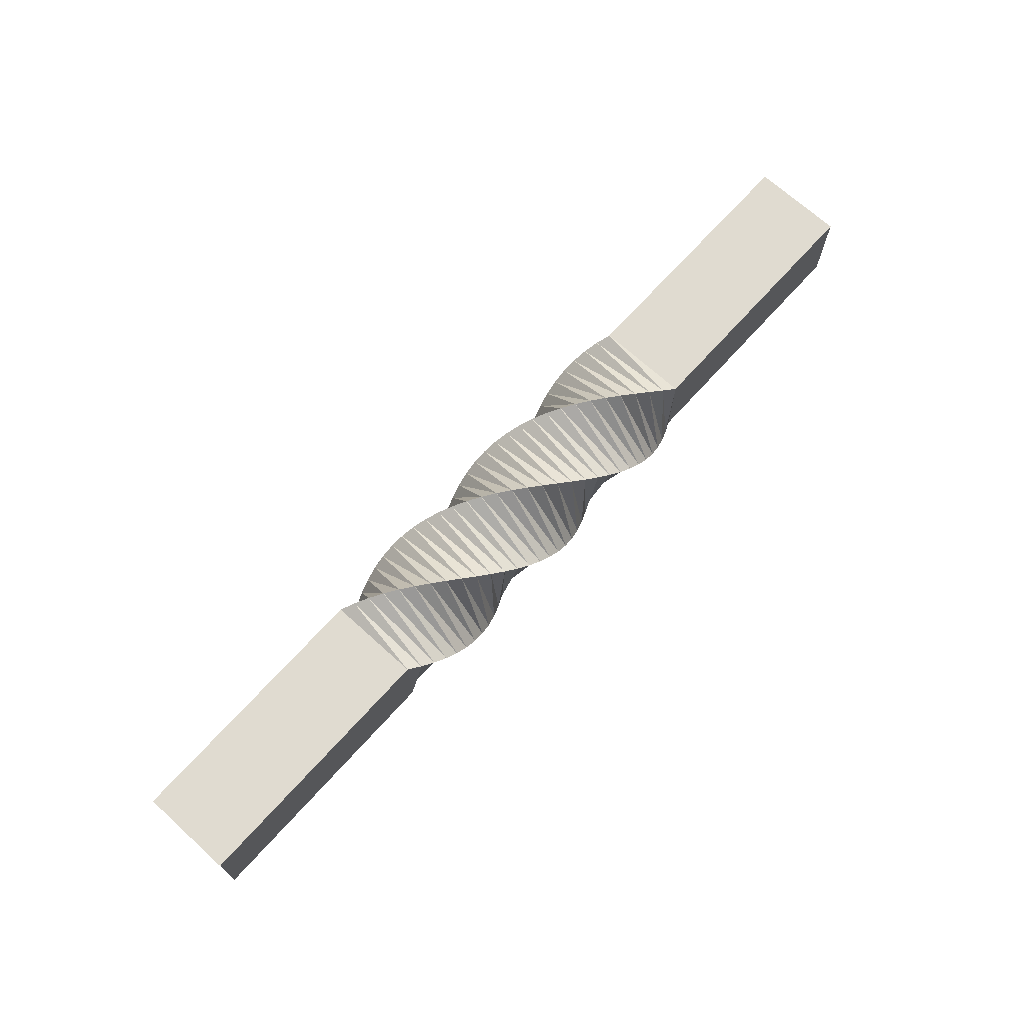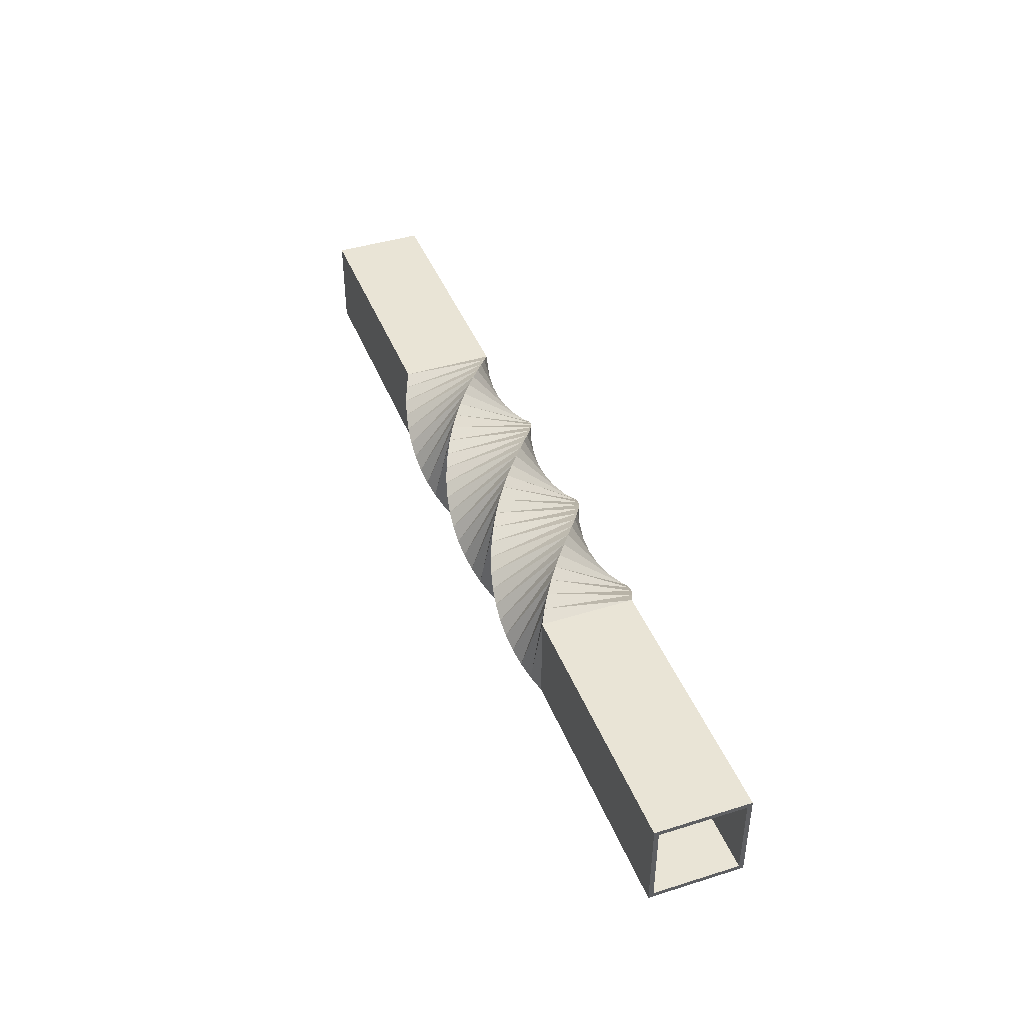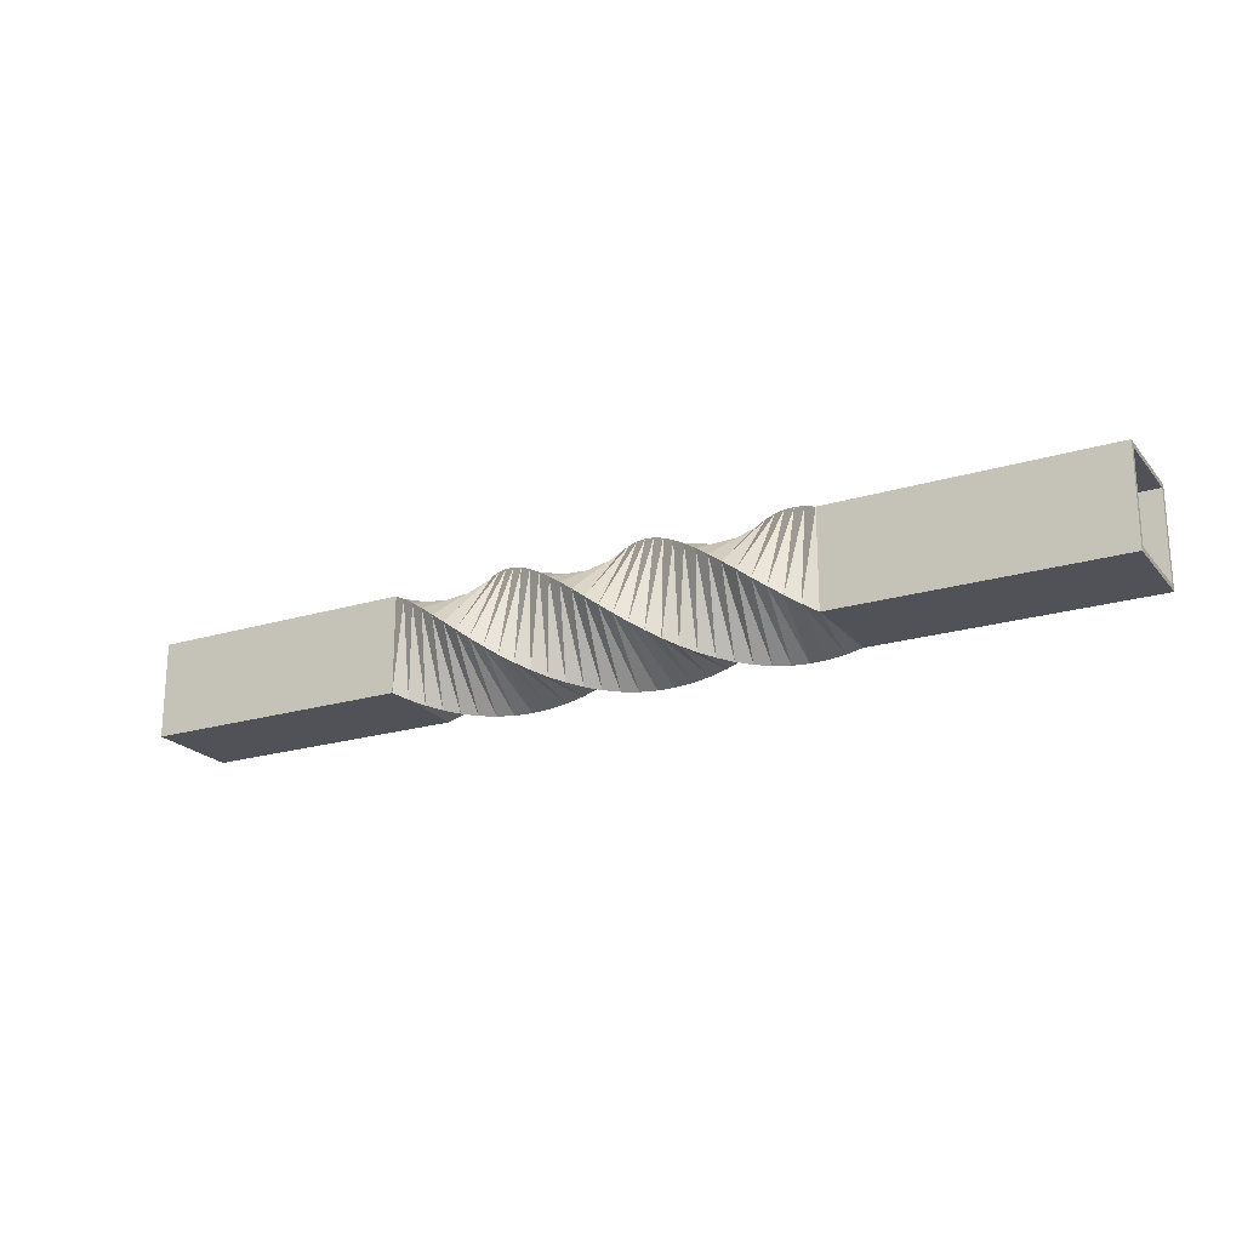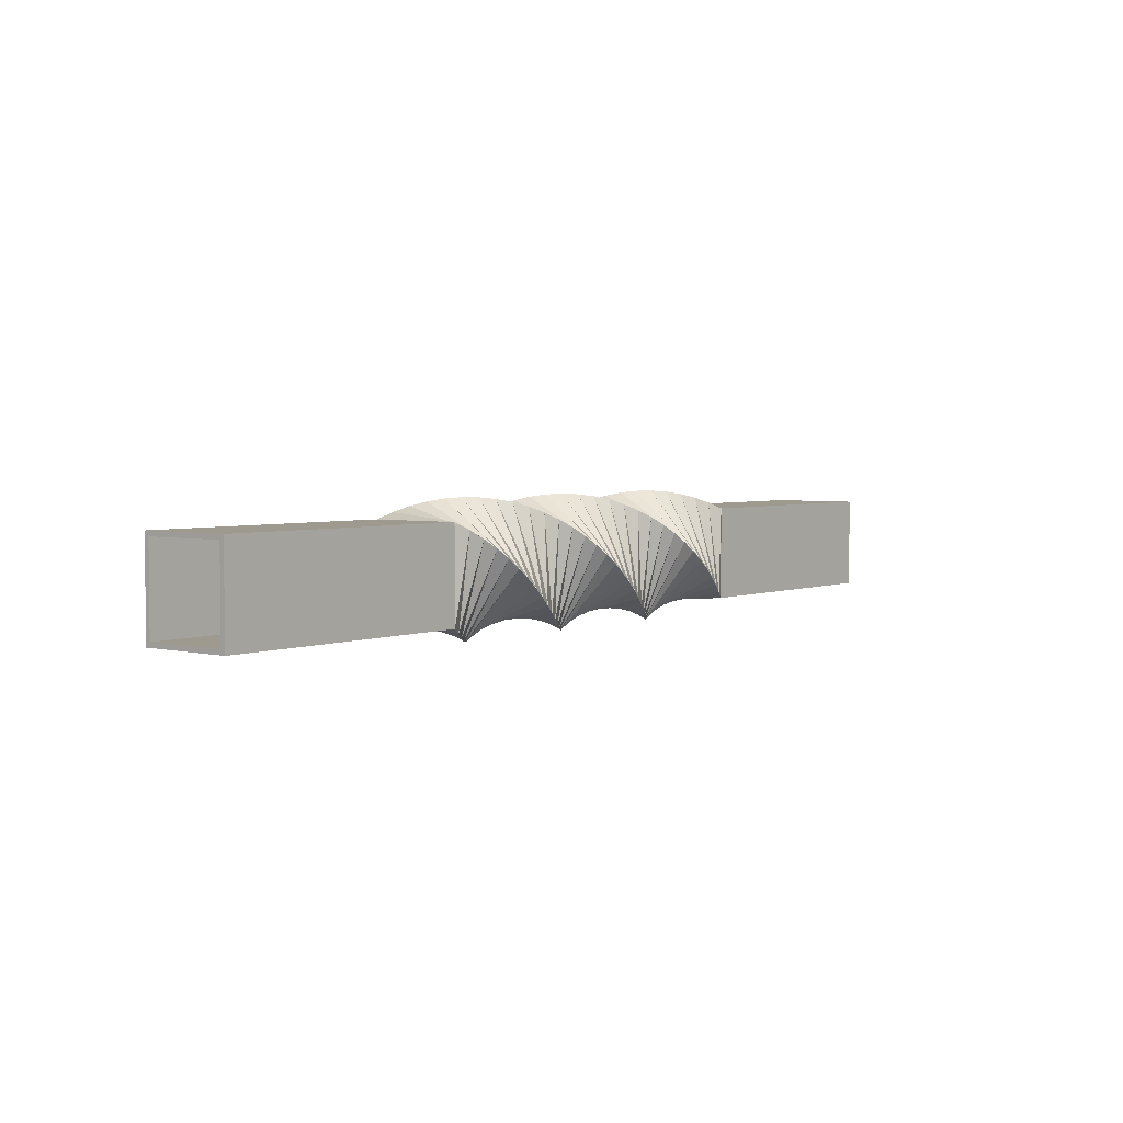
<metadata>
{"format":"obj","ext":"obj","renderer":"f3d","projection":"perspective","resolution":1024,"background":"white","views":[{"elev":70.1,"azim":132.2,"up":"+Y"},{"elev":42.4,"azim":-110.5,"up":"+Y"},{"elev":-21.4,"azim":28.3,"up":"+Z"},{"elev":3.7,"azim":128.6,"up":"+Z"}]}
</metadata>
<code>
g
v -326 -22.5 -22.5
v -326 22.5 -22.5
v -328 22.5 -22.5
v -328 -22.5 -22.5
v -328 -22.5 22.5
v -328 22.5 22.5
v -326 22.5 22.5
v -326 -22.5 22.5
v -328 20.25 20.25
v -328 20.25 -20.25
v -328 -20.25 -20.25
v -328 -20.25 20.25
v -326 20.25 -20.25
v -326 -20.25 -20.25
v -326 -20.25 20.25
v -326 20.25 20.25
v -201 -22.5 -22.5
v -201 22.5 -22.5
v -201 -22.5 22.5
v -201 22.5 22.5
v -201 -20.25 20.25
v -201 20.25 20.25
v -201 -20.25 -20.25
v -201 20.25 -20.25
v 126 22.5 22.5
v 126 20.25 20.25
v 126 -20.25 20.25
v 126 -20.25 -20.25
v 126 20.25 -20.25
v 126 22.5 -22.5
v 126 -22.5 -22.5
v 126 -22.5 22.5
v 1 22.5 -22.5
v 1 -22.5 -22.5
v 1 -22.5 22.5
v 1 22.5 22.5
v 1 20.25 20.25
v 1 -20.25 20.25
v 1 -20.25 -20.25
v 1 20.25 -20.25
v -7.25 -23 -17.06
v -7.25 17.06 -23
v -1 20.25 -20.25
v -1 -20.25 -20.25
v -7.25 -17.06 23
v -1 -20.25 20.25
v -7.25 23 17.06
v -1 20.25 20.25
v -13.5 -25.26 -13.5
v -13.5 13.5 -25.26
v -13.5 -13.5 25.26
v -13.5 25.26 13.5
v -19.75 -26.96 -9.648
v -19.75 9.648 -26.96
v -19.75 -9.648 26.96
v -19.75 26.96 9.648
v -26 -28.09 -5.587
v -26 5.587 -28.09
v -26 -5.587 28.09
v -26 28.09 5.587
v -32.25 -28.6 -1.405
v -32.25 1.405 -28.6
v -32.25 -1.405 28.6
v -32.25 28.6 1.405
v -38.5 -28.5 2.807
v -38.5 -2.807 -28.5
v -38.5 2.807 28.5
v -38.5 28.5 -2.807
v -44.75 -27.78 6.958
v -44.75 -6.958 -27.78
v -44.75 6.958 27.78
v -44.75 27.78 -6.958
v -51 -26.46 10.96
v -51 -10.96 -26.46
v -51 10.96 26.46
v -51 26.46 -10.96
v -57.25 -24.56 14.72
v -57.25 -14.72 -24.56
v -57.25 14.72 24.56
v -57.25 24.56 -14.72
v -63.5 -22.14 18.17
v -63.5 -18.17 -22.14
v -63.5 18.17 22.14
v -63.5 22.14 -18.17
v -69.75 -19.23 21.22
v -69.75 -21.22 -19.23
v -69.75 21.22 19.23
v -69.75 19.23 -21.22
v -76 -15.91 23.81
v -76 -23.81 -15.91
v -76 23.81 15.91
v -76 15.91 -23.81
v -82.25 -12.24 25.89
v -82.25 -25.89 -12.24
v -82.25 25.89 12.24
v -82.25 12.24 -25.89
v -88.5 -8.313 27.4
v -88.5 -27.4 -8.313
v -88.5 27.4 8.313
v -88.5 8.313 -27.4
v -94.75 -4.202 28.33
v -94.75 -28.33 -4.202
v -94.75 28.33 4.202
v -94.75 4.202 -28.33
v -101 0 28.64
v -101 -28.64 0
v -101 28.64 0
v -101 0 -28.64
v -107.2 4.202 28.33
v -107.2 -28.33 4.202
v -107.2 28.33 -4.202
v -107.2 -4.202 -28.33
v -113.5 8.313 27.4
v -113.5 -27.4 8.313
v -113.5 27.4 -8.313
v -113.5 -8.313 -27.4
v -119.8 12.24 25.89
v -119.8 -25.89 12.24
v -119.8 25.89 -12.24
v -119.8 -12.24 -25.89
v -126 15.91 23.81
v -126 -23.81 15.91
v -126 23.81 -15.91
v -126 -15.91 -23.81
v -132.2 19.23 21.22
v -132.2 -21.22 19.23
v -132.2 21.22 -19.23
v -132.2 -19.23 -21.22
v -138.5 22.14 18.17
v -138.5 -18.17 22.14
v -138.5 18.17 -22.14
v -138.5 -22.14 -18.17
v -144.8 24.56 14.72
v -144.8 -14.72 24.56
v -144.8 14.72 -24.56
v -144.8 -24.56 -14.72
v -151 26.46 10.96
v -151 -10.96 26.46
v -151 10.96 -26.46
v -151 -26.46 -10.96
v -157.2 27.78 6.958
v -157.2 -6.958 27.78
v -157.2 6.958 -27.78
v -157.2 -27.78 -6.958
v -163.5 28.5 2.807
v -163.5 -2.807 28.5
v -163.5 2.807 -28.5
v -163.5 -28.5 -2.807
v -169.8 28.6 -1.405
v -169.8 1.405 28.6
v -169.8 -1.405 -28.6
v -169.8 -28.6 1.405
v -176 28.09 -5.587
v -176 5.587 28.09
v -176 -5.587 -28.09
v -176 -28.09 5.587
v -182.2 26.96 -9.648
v -182.2 9.648 26.96
v -182.2 -9.648 -26.96
v -182.2 -26.96 9.648
v -188.5 25.26 -13.5
v -188.5 13.5 25.26
v -188.5 -13.5 -25.26
v -188.5 -25.26 13.5
v -194.8 23 -17.06
v -194.8 17.06 23
v -194.8 -17.06 -23
v -194.8 -23 17.06
v -7.25 -25.56 -18.96
v -7.25 -18.96 25.56
v -1 -22.5 22.5
v -1 -22.5 -22.5
v -7.25 18.96 -25.56
v -1 22.5 -22.5
v -7.25 25.56 18.96
v -1 22.5 22.5
v -13.5 -15 28.06
v -13.5 28.06 15
v -13.5 -28.06 -15
v -13.5 15 -28.06
v -19.75 -10.72 29.96
v -19.75 29.96 10.72
v -19.75 -29.96 -10.72
v -19.75 10.72 -29.96
v -26 -6.208 31.21
v -26 31.21 6.208
v -26 -31.21 -6.208
v -26 6.208 -31.21
v -32.25 -1.561 31.78
v -32.25 31.78 1.561
v -32.25 -31.78 -1.561
v -32.25 1.561 -31.78
v -38.5 3.119 31.67
v -38.5 31.67 -3.119
v -38.5 -31.67 3.119
v -38.5 -3.119 -31.67
v -44.75 7.732 30.87
v -44.75 30.87 -7.732
v -44.75 -30.87 7.732
v -44.75 -7.732 -30.87
v -51 12.18 29.4
v -51 29.4 -12.18
v -51 -29.4 12.18
v -51 -12.18 -29.4
v -57.25 16.36 27.29
v -57.25 27.29 -16.36
v -57.25 -27.29 16.36
v -57.25 -16.36 -27.29
v -63.5 20.19 24.6
v -63.5 24.6 -20.19
v -63.5 -24.6 20.19
v -63.5 -20.19 -24.6
v -69.75 23.58 21.37
v -69.75 21.37 -23.58
v -69.75 -21.37 23.58
v -69.75 -23.58 -21.37
v -76 26.46 17.68
v -76 17.68 -26.46
v -76 -17.68 26.46
v -76 -26.46 -17.68
v -82.25 28.76 13.6
v -82.25 13.6 -28.76
v -82.25 -13.6 28.76
v -82.25 -28.76 -13.6
v -88.5 30.45 9.237
v -88.5 9.237 -30.45
v -88.5 -9.237 30.45
v -88.5 -30.45 -9.237
v -94.75 31.48 4.669
v -94.75 4.669 -31.48
v -94.75 -4.669 31.48
v -94.75 -31.48 -4.669
v -101 31.82 0
v -101 0 -31.82
v -101 0 31.82
v -101 -31.82 0
v -107.2 31.48 -4.669
v -107.2 -4.669 -31.48
v -107.2 4.669 31.48
v -107.2 -31.48 4.669
v -113.5 30.45 -9.237
v -113.5 -9.237 -30.45
v -113.5 9.237 30.45
v -113.5 -30.45 9.237
v -119.8 28.76 -13.6
v -119.8 -13.6 -28.76
v -119.8 13.6 28.76
v -119.8 -28.76 13.6
v -126 26.46 -17.68
v -126 -17.68 -26.46
v -126 17.68 26.46
v -126 -26.46 17.68
v -132.2 23.58 -21.37
v -132.2 -21.37 -23.58
v -132.2 21.37 23.58
v -132.2 -23.58 21.37
v -138.5 20.19 -24.6
v -138.5 -24.6 -20.19
v -138.5 24.6 20.19
v -138.5 -20.19 24.6
v -144.8 16.36 -27.29
v -144.8 -27.29 -16.36
v -144.8 27.29 16.36
v -144.8 -16.36 27.29
v -151 12.18 -29.4
v -151 -29.4 -12.18
v -151 29.4 12.18
v -151 -12.18 29.4
v -157.2 7.732 -30.87
v -157.2 -30.87 -7.732
v -157.2 30.87 7.732
v -157.2 -7.732 30.87
v -163.5 3.119 -31.67
v -163.5 -31.67 -3.119
v -163.5 31.67 3.119
v -163.5 -3.119 31.67
v -169.8 -1.561 -31.78
v -169.8 -31.78 1.561
v -169.8 31.78 -1.561
v -169.8 1.561 31.78
v -176 -6.208 -31.21
v -176 -31.21 6.208
v -176 31.21 -6.208
v -176 6.208 31.21
v -182.2 -10.72 -29.96
v -182.2 -29.96 10.72
v -182.2 29.96 -10.72
v -182.2 10.72 29.96
v -188.5 -15 -28.06
v -188.5 -28.06 15
v -188.5 28.06 -15
v -188.5 15 28.06
v -194.8 -18.96 -25.56
v -194.8 -25.56 18.96
v -194.8 25.56 -18.96
v -194.8 18.96 25.56
g
f 1 3 2
f 5 7 6
f 8 4 1
f 2 6 7
f 6 10 9
f 13 11 14
f 9 15 12
f 14 12 15
f 16 10 13
f 2 17 1
f 1 19 8
f 8 20 7
f 7 18 2
f 16 21 15
f 15 23 14
f 14 24 13
f 13 22 16
f 26 30 25
f 31 33 30
f 32 34 31
f 25 35 32
f 30 36 25
f 27 37 26
f 28 38 27
f 29 39 28
f 26 40 29
f 41 43 42
f 45 44 41
f 47 46 45
f 42 49 41
f 41 51 45
f 52 45 51
f 47 50 42
f 50 53 49
f 49 55 51
f 56 51 55
f 52 54 50
f 54 57 53
f 53 59 55
f 60 55 59
f 56 58 54
f 58 61 57
f 57 63 59
f 64 59 63
f 60 62 58
f 62 65 61
f 61 67 63
f 68 63 67
f 64 66 62
f 66 69 65
f 65 71 67
f 72 67 71
f 68 70 66
f 70 73 69
f 69 75 71
f 76 71 75
f 72 74 70
f 74 77 73
f 73 79 75
f 80 75 79
f 76 78 74
f 78 81 77
f 77 83 79
f 84 79 83
f 80 82 78
f 82 85 81
f 81 87 83
f 88 83 87
f 84 86 82
f 86 89 85
f 85 91 87
f 92 87 91
f 88 90 86
f 90 93 89
f 89 95 91
f 96 91 95
f 92 94 90
f 94 97 93
f 93 99 95
f 100 95 99
f 96 98 94
f 98 101 97
f 97 103 99
f 104 99 103
f 100 102 98
f 102 105 101
f 101 107 103
f 108 103 107
f 104 106 102
f 106 109 105
f 105 111 107
f 112 107 111
f 108 110 106
f 110 113 109
f 109 115 111
f 116 111 115
f 112 114 110
f 114 117 113
f 113 119 115
f 120 115 119
f 116 118 114
f 118 121 117
f 117 123 119
f 124 119 123
f 120 122 118
f 122 125 121
f 121 127 123
f 128 123 127
f 124 126 122
f 126 129 125
f 125 131 127
f 132 127 131
f 128 130 126
f 130 133 129
f 129 135 131
f 136 131 135
f 132 134 130
f 134 137 133
f 133 139 135
f 140 135 139
f 136 138 134
f 138 141 137
f 137 143 139
f 144 139 143
f 140 142 138
f 142 145 141
f 141 147 143
f 148 143 147
f 144 146 142
f 146 149 145
f 145 151 147
f 152 147 151
f 148 150 146
f 150 153 149
f 149 155 151
f 156 151 155
f 152 154 150
f 154 157 153
f 153 159 155
f 160 155 159
f 156 158 154
f 158 161 157
f 157 163 159
f 164 159 163
f 160 162 158
f 162 165 161
f 161 167 163
f 168 163 167
f 164 166 162
f 166 24 165
f 165 23 167
f 168 22 166
f 43 47 42
f 21 167 23
f 169 171 170
f 173 172 169
f 175 174 173
f 175 177 170
f 170 179 169
f 169 180 173
f 178 173 180
f 178 181 177
f 177 183 179
f 179 184 180
f 182 180 184
f 182 185 181
f 181 187 183
f 183 188 184
f 186 184 188
f 186 189 185
f 185 191 187
f 187 192 188
f 190 188 192
f 190 193 189
f 189 195 191
f 191 196 192
f 194 192 196
f 194 197 193
f 193 199 195
f 195 200 196
f 198 196 200
f 198 201 197
f 197 203 199
f 199 204 200
f 202 200 204
f 202 205 201
f 201 207 203
f 203 208 204
f 206 204 208
f 206 209 205
f 205 211 207
f 207 212 208
f 210 208 212
f 210 213 209
f 209 215 211
f 211 216 212
f 214 212 216
f 214 217 213
f 213 219 215
f 215 220 216
f 218 216 220
f 218 221 217
f 217 223 219
f 219 224 220
f 222 220 224
f 222 225 221
f 221 227 223
f 223 228 224
f 226 224 228
f 226 229 225
f 225 231 227
f 227 232 228
f 230 228 232
f 230 233 229
f 229 235 231
f 231 236 232
f 234 232 236
f 234 237 233
f 233 239 235
f 235 240 236
f 238 236 240
f 238 241 237
f 237 243 239
f 239 244 240
f 242 240 244
f 242 245 241
f 241 247 243
f 243 248 244
f 246 244 248
f 246 249 245
f 245 251 247
f 247 252 248
f 250 248 252
f 250 253 249
f 249 255 251
f 251 256 252
f 254 252 256
f 254 257 253
f 253 259 255
f 255 260 256
f 258 256 260
f 258 261 257
f 257 263 259
f 259 264 260
f 262 260 264
f 262 265 261
f 261 267 263
f 263 268 264
f 266 264 268
f 266 269 265
f 265 271 267
f 267 272 268
f 270 268 272
f 270 273 269
f 269 275 271
f 271 276 272
f 274 272 276
f 274 277 273
f 273 279 275
f 275 280 276
f 278 276 280
f 278 281 277
f 277 283 279
f 279 284 280
f 282 280 284
f 282 285 281
f 281 287 283
f 283 288 284
f 286 284 288
f 286 289 285
f 285 291 287
f 287 292 288
f 290 288 292
f 290 293 289
f 289 295 291
f 291 296 292
f 294 292 296
f 294 17 293
f 293 18 295
f 295 20 296
f 176 170 171
f 19 296 20
f 174 34 172
f 36 171 35
f 35 172 34
f 36 174 176
f 44 40 43
f 38 48 37
f 44 38 39
f 37 43 40
f 43 37 48
f 38 44 46
f 48 38 46
f 40 44 39
f 174 36 33
f 172 35 171
f 171 36 176
f 34 174 33
f 296 19 294
f 170 176 175
f 20 295 18
f 18 293 17
f 17 294 19
f 292 294 290
f 296 291 295
f 295 289 293
f 293 290 294
f 288 290 286
f 292 287 291
f 291 285 289
f 289 286 290
f 284 286 282
f 288 283 287
f 287 281 285
f 285 282 286
f 280 282 278
f 284 279 283
f 283 277 281
f 281 278 282
f 276 278 274
f 280 275 279
f 279 273 277
f 277 274 278
f 272 274 270
f 276 271 275
f 275 269 273
f 273 270 274
f 268 270 266
f 272 267 271
f 271 265 269
f 269 266 270
f 264 266 262
f 268 263 267
f 267 261 265
f 265 262 266
f 260 262 258
f 264 259 263
f 263 257 261
f 261 258 262
f 256 258 254
f 260 255 259
f 259 253 257
f 257 254 258
f 252 254 250
f 256 251 255
f 255 249 253
f 253 250 254
f 248 250 246
f 252 247 251
f 251 245 249
f 249 246 250
f 244 246 242
f 248 243 247
f 247 241 245
f 245 242 246
f 240 242 238
f 244 239 243
f 243 237 241
f 241 238 242
f 236 238 234
f 240 235 239
f 239 233 237
f 237 234 238
f 232 234 230
f 236 231 235
f 235 229 233
f 233 230 234
f 228 230 226
f 232 227 231
f 231 225 229
f 229 226 230
f 224 226 222
f 228 223 227
f 227 221 225
f 225 222 226
f 220 222 218
f 224 219 223
f 223 217 221
f 221 218 222
f 216 218 214
f 220 215 219
f 219 213 217
f 217 214 218
f 212 214 210
f 216 211 215
f 215 209 213
f 213 210 214
f 208 210 206
f 212 207 211
f 211 205 209
f 209 206 210
f 204 206 202
f 208 203 207
f 207 201 205
f 205 202 206
f 200 202 198
f 204 199 203
f 203 197 201
f 201 198 202
f 196 198 194
f 200 195 199
f 199 193 197
f 197 194 198
f 192 194 190
f 196 191 195
f 195 189 193
f 193 190 194
f 188 190 186
f 192 187 191
f 191 185 189
f 189 186 190
f 184 186 182
f 188 183 187
f 187 181 185
f 185 182 186
f 180 182 178
f 184 179 183
f 183 177 181
f 181 178 182
f 173 178 175
f 180 169 179
f 179 170 177
f 177 175 178
f 174 175 176
f 172 173 174
f 171 169 172
f 167 21 168
f 47 43 48
f 22 168 21
f 23 165 24
f 24 166 22
f 166 164 168
f 163 168 164
f 167 161 165
f 165 162 166
f 162 160 164
f 159 164 160
f 163 157 161
f 161 158 162
f 158 156 160
f 155 160 156
f 159 153 157
f 157 154 158
f 154 152 156
f 151 156 152
f 155 149 153
f 153 150 154
f 150 148 152
f 147 152 148
f 151 145 149
f 149 146 150
f 146 144 148
f 143 148 144
f 147 141 145
f 145 142 146
f 142 140 144
f 139 144 140
f 143 137 141
f 141 138 142
f 138 136 140
f 135 140 136
f 139 133 137
f 137 134 138
f 134 132 136
f 131 136 132
f 135 129 133
f 133 130 134
f 130 128 132
f 127 132 128
f 131 125 129
f 129 126 130
f 126 124 128
f 123 128 124
f 127 121 125
f 125 122 126
f 122 120 124
f 119 124 120
f 123 117 121
f 121 118 122
f 118 116 120
f 115 120 116
f 119 113 117
f 117 114 118
f 114 112 116
f 111 116 112
f 115 109 113
f 113 110 114
f 110 108 112
f 107 112 108
f 111 105 109
f 109 106 110
f 106 104 108
f 103 108 104
f 107 101 105
f 105 102 106
f 102 100 104
f 99 104 100
f 103 97 101
f 101 98 102
f 98 96 100
f 95 100 96
f 99 93 97
f 97 94 98
f 94 92 96
f 91 96 92
f 95 89 93
f 93 90 94
f 90 88 92
f 87 92 88
f 91 85 89
f 89 86 90
f 86 84 88
f 83 88 84
f 87 81 85
f 85 82 86
f 82 80 84
f 79 84 80
f 83 77 81
f 81 78 82
f 78 76 80
f 75 80 76
f 79 73 77
f 77 74 78
f 74 72 76
f 71 76 72
f 75 69 73
f 73 70 74
f 70 68 72
f 67 72 68
f 71 65 69
f 69 66 70
f 66 64 68
f 63 68 64
f 67 61 65
f 65 62 66
f 62 60 64
f 59 64 60
f 63 57 61
f 61 58 62
f 58 56 60
f 55 60 56
f 59 53 57
f 57 54 58
f 54 52 56
f 51 56 52
f 55 49 53
f 53 50 54
f 50 47 52
f 45 52 47
f 51 41 49
f 49 42 50
f 46 47 48
f 44 45 46
f 43 41 44
f 40 26 37
f 39 29 40
f 38 28 39
f 37 27 38
f 36 30 33
f 35 25 36
f 34 32 35
f 33 31 34
f 25 32 27
f 25 27 26
f 27 32 28
f 28 32 31
f 28 31 30
f 28 30 29
f 29 30 26
f 22 13 24
f 24 14 23
f 23 15 21
f 21 16 22
f 18 7 20
f 20 8 19
f 19 1 17
f 17 2 18
f 10 16 9
f 12 14 11
f 15 9 16
f 11 13 10
f 9 12 6
f 6 12 5
f 5 12 4
f 4 12 11
f 4 11 3
f 3 11 10
f 3 10 6
f 6 2 3
f 4 8 5
f 7 5 8
f 3 1 4

</code>
